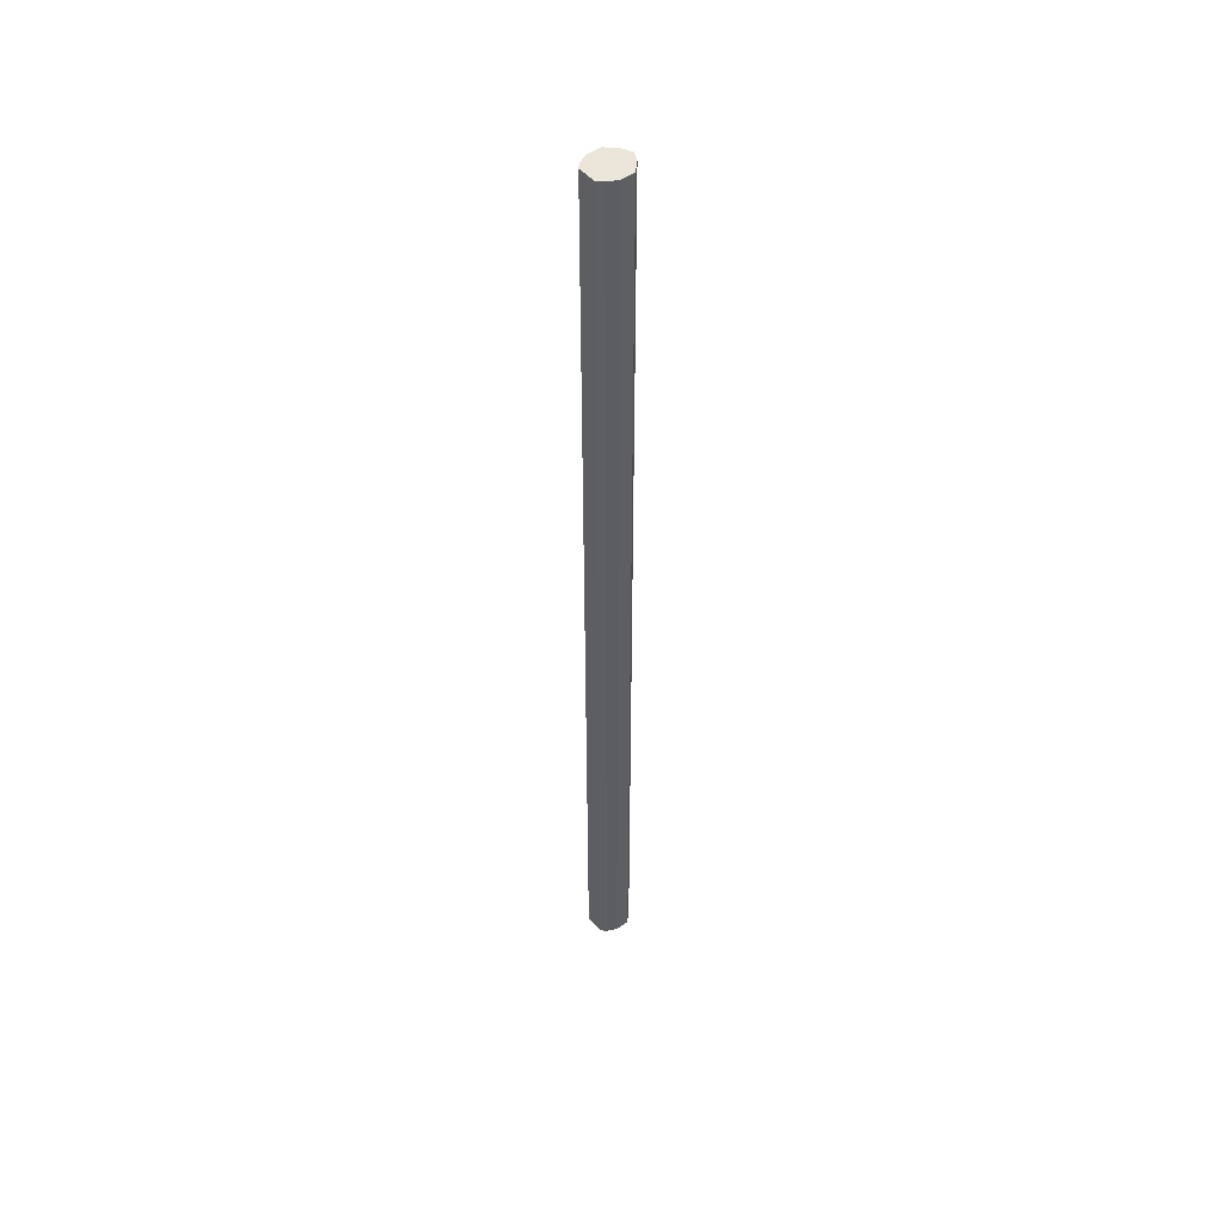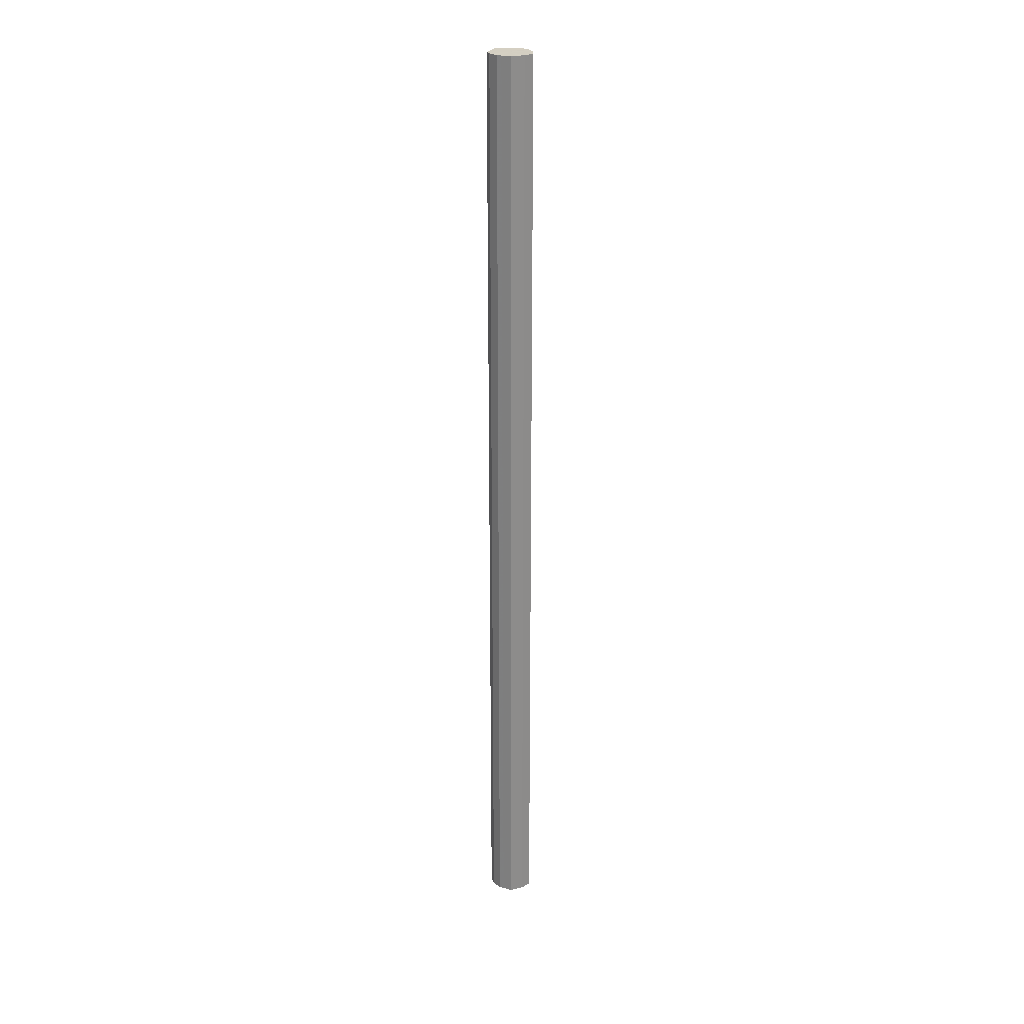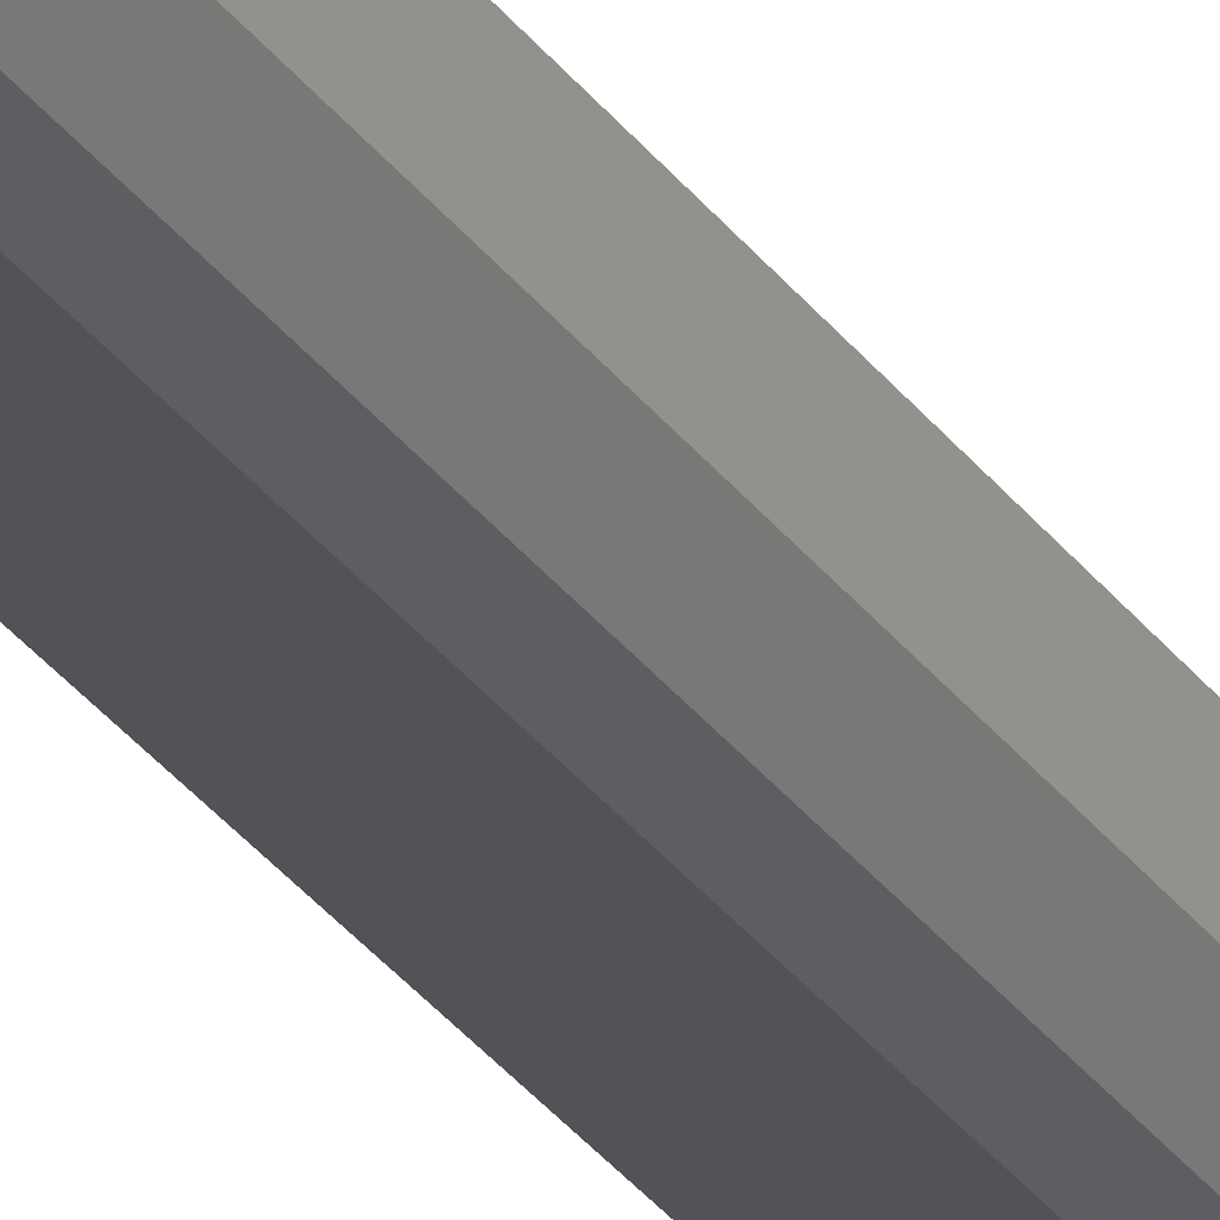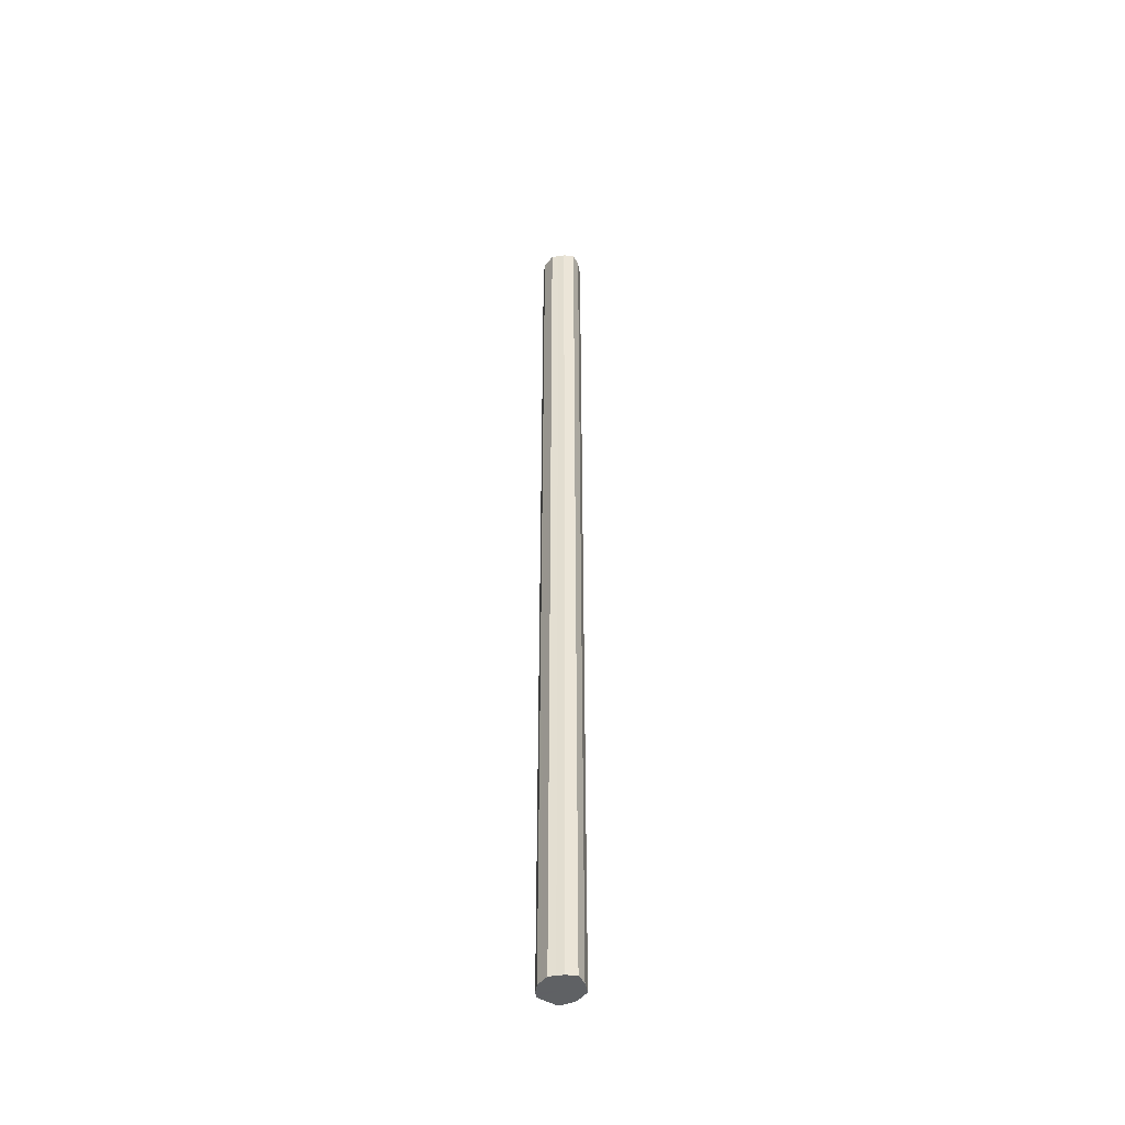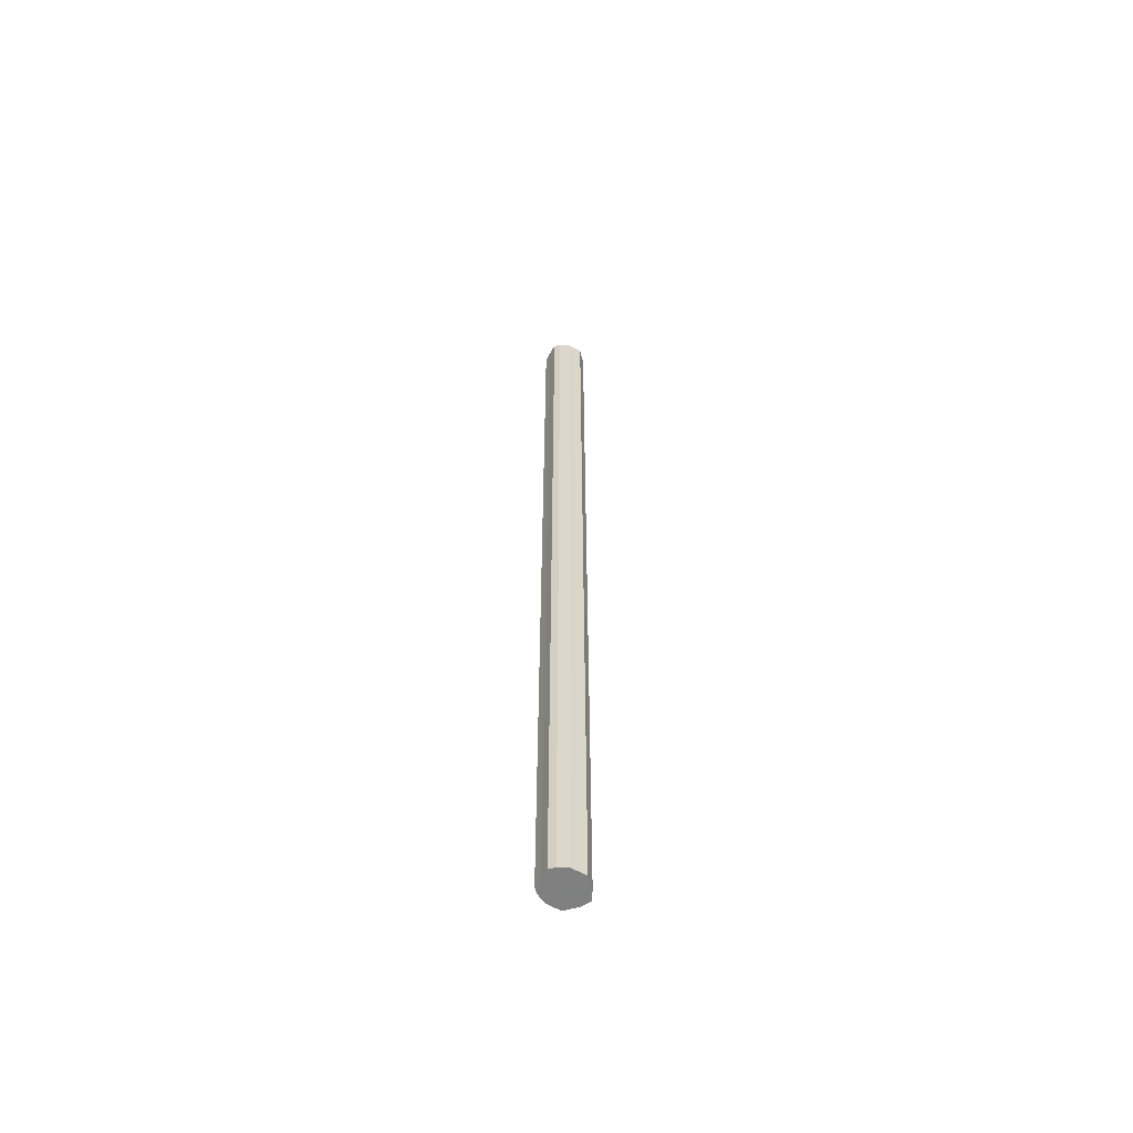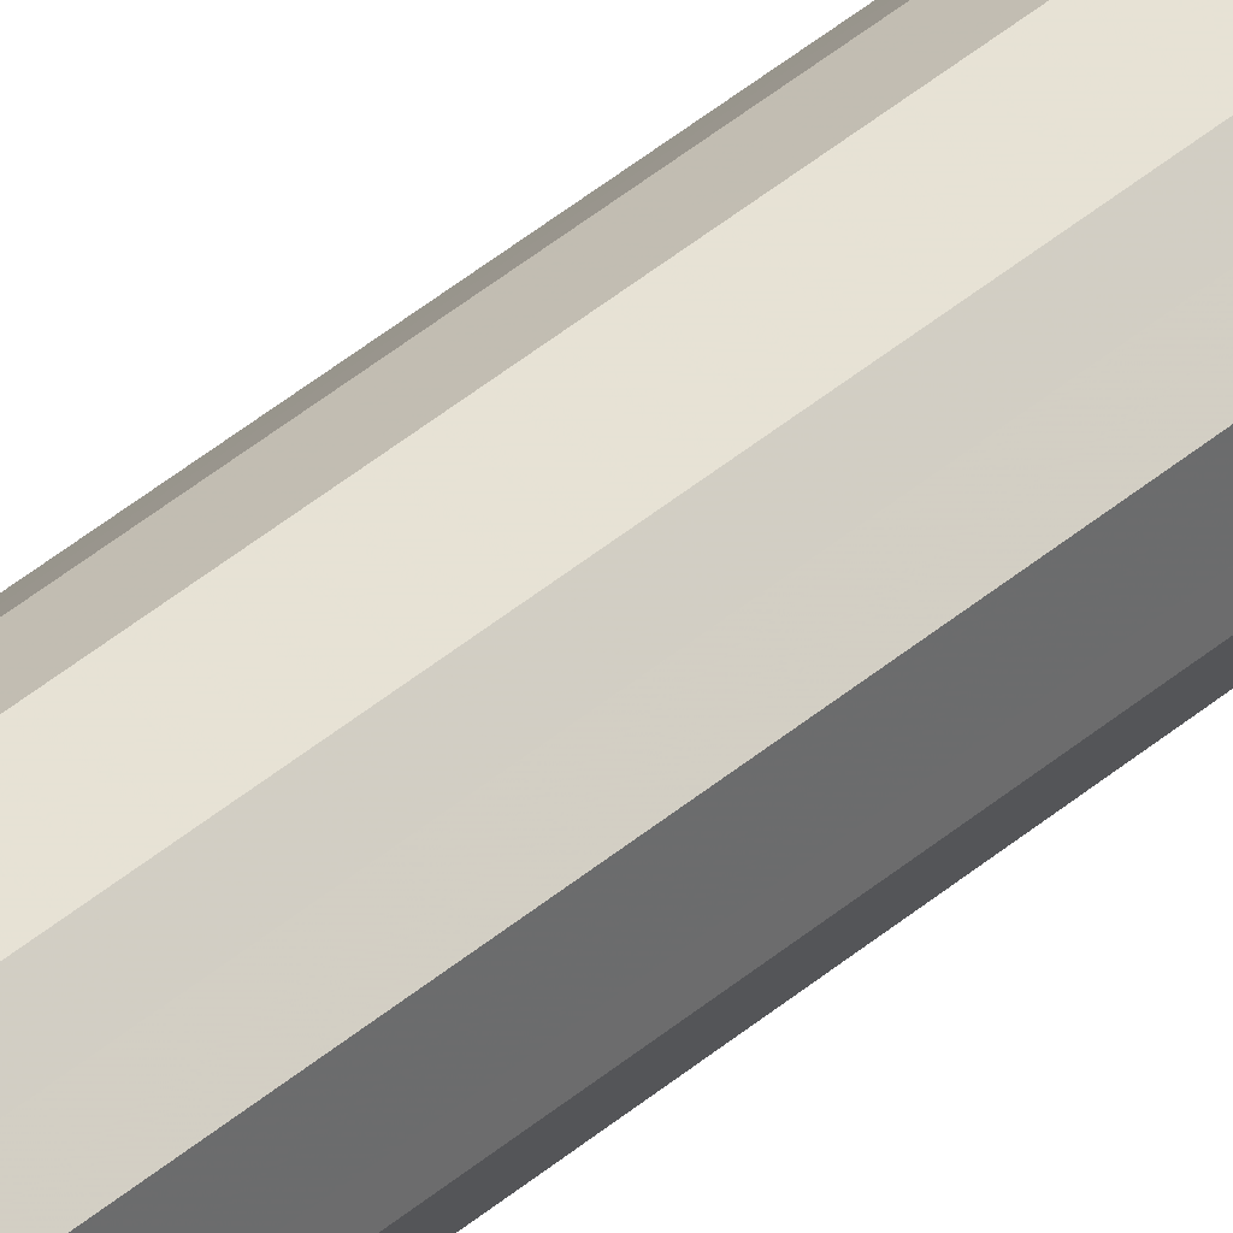
<metadata>
{"format":"obj","ext":"obj","renderer":"f3d","projection":"perspective","resolution":1024,"background":"white","views":[{"elev":48.1,"azim":50.9,"up":"+Z"},{"elev":25.8,"azim":113.0,"up":"+Z"},{"elev":-22.4,"azim":22.4,"up":"+Y"},{"elev":-45.8,"azim":145.0,"up":"+Z"},{"elev":-60.0,"azim":59.9,"up":"+Z"},{"elev":38.8,"azim":42.3,"up":"+Y"}]}
</metadata>
<code>
o 17236
v 2201 1870 4.32
v 2201 1870 4.32
v 2201 1870 6.303
v 2201 1870 4.32
v 2201 1870 6.303
v 2201 1870 4.32
v 2201 1870 6.303
v 2201 1870 4.32
v 2201 1870 6.303
v 2201 1870 4.32
v 2201 1870 6.303
v 2201 1870 4.32
v 2201 1870 6.303
v 2201 1870 4.32
v 2201 1870 6.303
v 2201 1870 4.32
v 2201 1870 6.303
v 2201 1870 4.32
v 2201 1870 6.303
v 2201 1870 4.32
v 2201 1870 6.303
v 2201 1870 4.32
v 2201 1870 6.303
v 2201 1870 4.32
v 2201 1870 6.303
v 2201 1870 4.32
v 2201 1870 6.303
v 2201 1870 4.32
v 2201 1870 6.303
v 2201 1870 4.32
v 2201 1870 6.303
v 2201 1870 6.303
v 2201 1870 6.303
v 2201 1870 4.32
v 2201 1870 6.303
v 2201 1870 4.32
v 2201 1870 6.303
v 2201 1870 6.303
v 2201 1870 4.32
v 2201 1870 6.303
v 2201 1870 4.32
v 2201 1870 4.32
v 2201 1870 6.303
v 2201 1870 6.303
v 2201 1870 4.32
v 2201 1870 6.303
v 2201 1870 4.32
v 2201 1870 4.32
v 2201 1870 6.303
v 2201 1870 6.303
v 2201 1870 4.32
v 2201 1870 6.303
v 2201 1870 4.32
v 2201 1870 4.32
v 2201 1870 6.303
v 2201 1870 6.303
v 2201 1870 4.32
v 2201 1870 6.303
v 2201 1870 4.32
v 2201 1870 4.32
v 2201 1870 6.303
v 2201 1870 6.303
v 2201 1870 4.32
v 2201 1870 4.32
v 2201 1870 4.32
v 2201 1870 4.32
v 2201 1870 4.32
v 2201 1870 4.32
v 2201 1870 4.32
v 2201 1870 4.32
v 2201 1870 4.32
v 2201 1870 4.32
v 2201 1870 4.32
v 2201 1870 4.32
v 2201 1870 4.32
v 2201 1870 4.32
v 2201 1870 4.32
v 2201 1870 4.32
v 2201 1870 4.32
v 2201 1870 4.32
v 2201 1870 4.32
v 2201 1870 6.303
v 2201 1870 6.303
v 2201 1870 6.303
v 2201 1870 6.303
v 2201 1870 6.303
v 2201 1870 6.303
v 2201 1870 6.303
v 2201 1870 6.303
v 2201 1870 6.303
v 2201 1870 6.303
v 2201 1870 6.303
v 2201 1870 6.303
v 2201 1870 6.303
v 2201 1870 6.303
v 2201 1870 6.303
v 2201 1870 6.303
v 2201 1870 6.303
f 1 2 3
f 2 4 5
f 6 1 7
f 4 8 9
f 10 6 11
f 8 12 13
f 14 10 15
f 12 16 17
f 18 14 19
f 16 20 21
f 22 18 23
f 20 24 25
f 26 22 27
f 24 28 29
f 30 26 31
f 28 30 32
f 33 34 35
f 35 36 37
f 38 39 33
f 40 41 38
f 37 42 43
f 44 45 40
f 46 47 44
f 43 48 49
f 50 51 46
f 52 53 50
f 49 54 55
f 56 57 52
f 58 59 56
f 55 60 61
f 62 63 58
f 61 64 62
f 65 66 67
f 65 68 66
f 65 67 69
f 65 70 68
f 65 69 71
f 65 72 70
f 65 71 73
f 65 74 72
f 65 73 75
f 65 76 74
f 65 75 77
f 65 78 76
f 65 77 79
f 65 80 78
f 65 79 81
f 65 81 80
f 82 83 84
f 82 85 83
f 82 84 86
f 82 87 85
f 82 86 88
f 82 89 87
f 82 88 90
f 82 91 89
f 82 90 92
f 82 93 91
f 82 92 94
f 82 95 93
f 82 94 96
f 82 97 95
f 82 96 98
f 82 98 97

</code>
